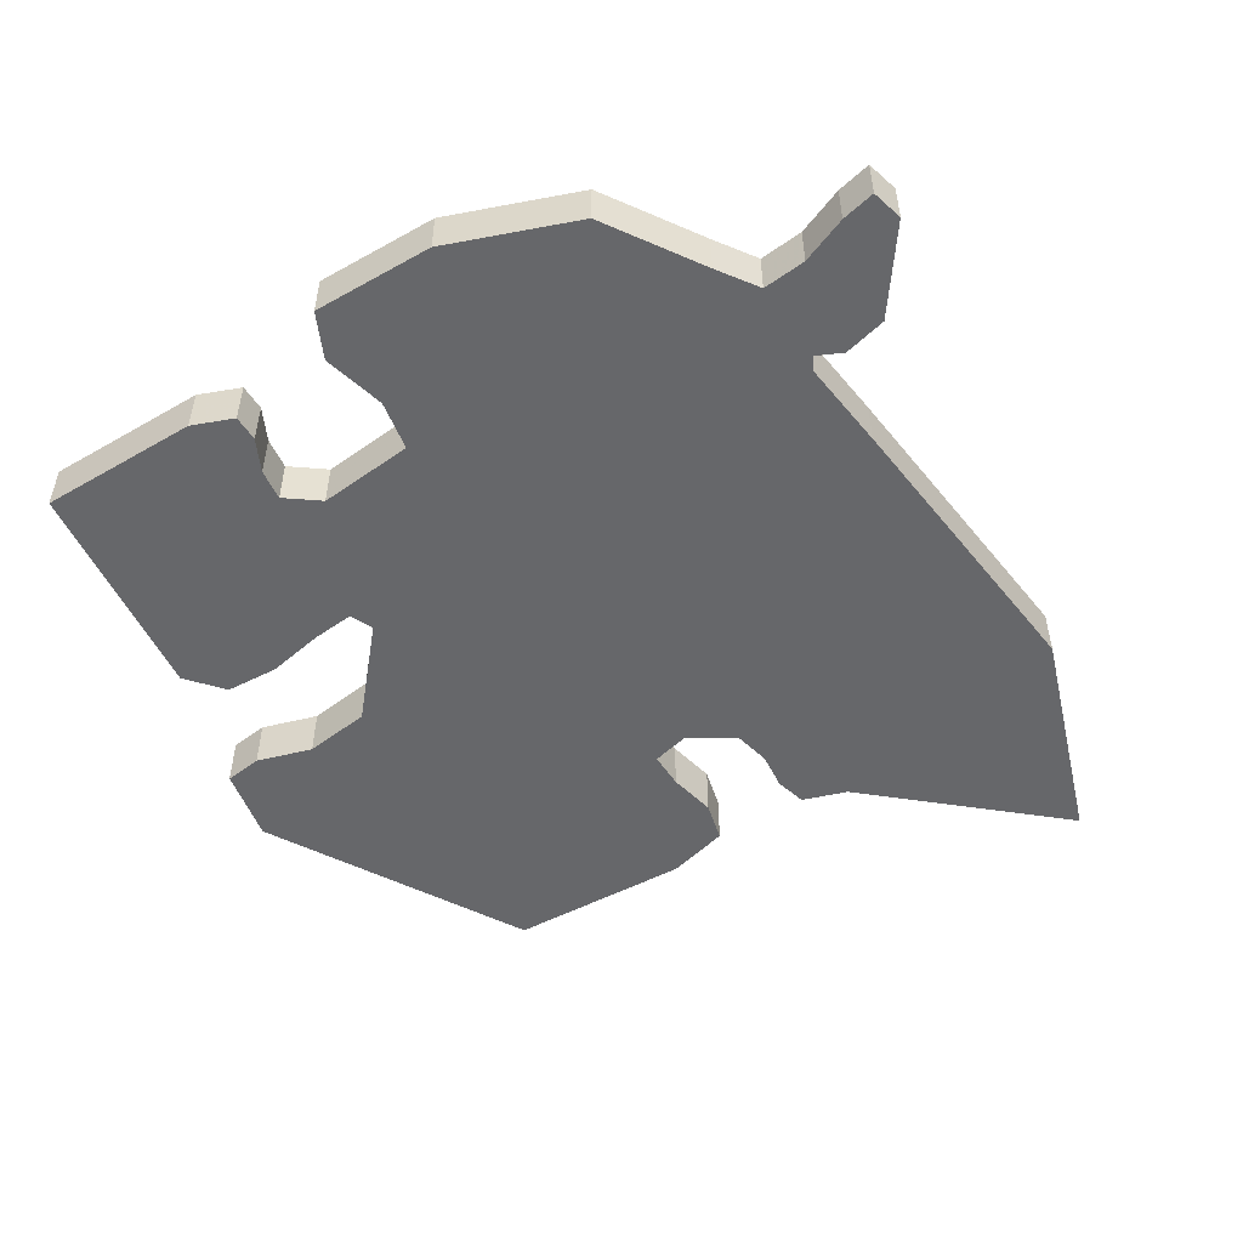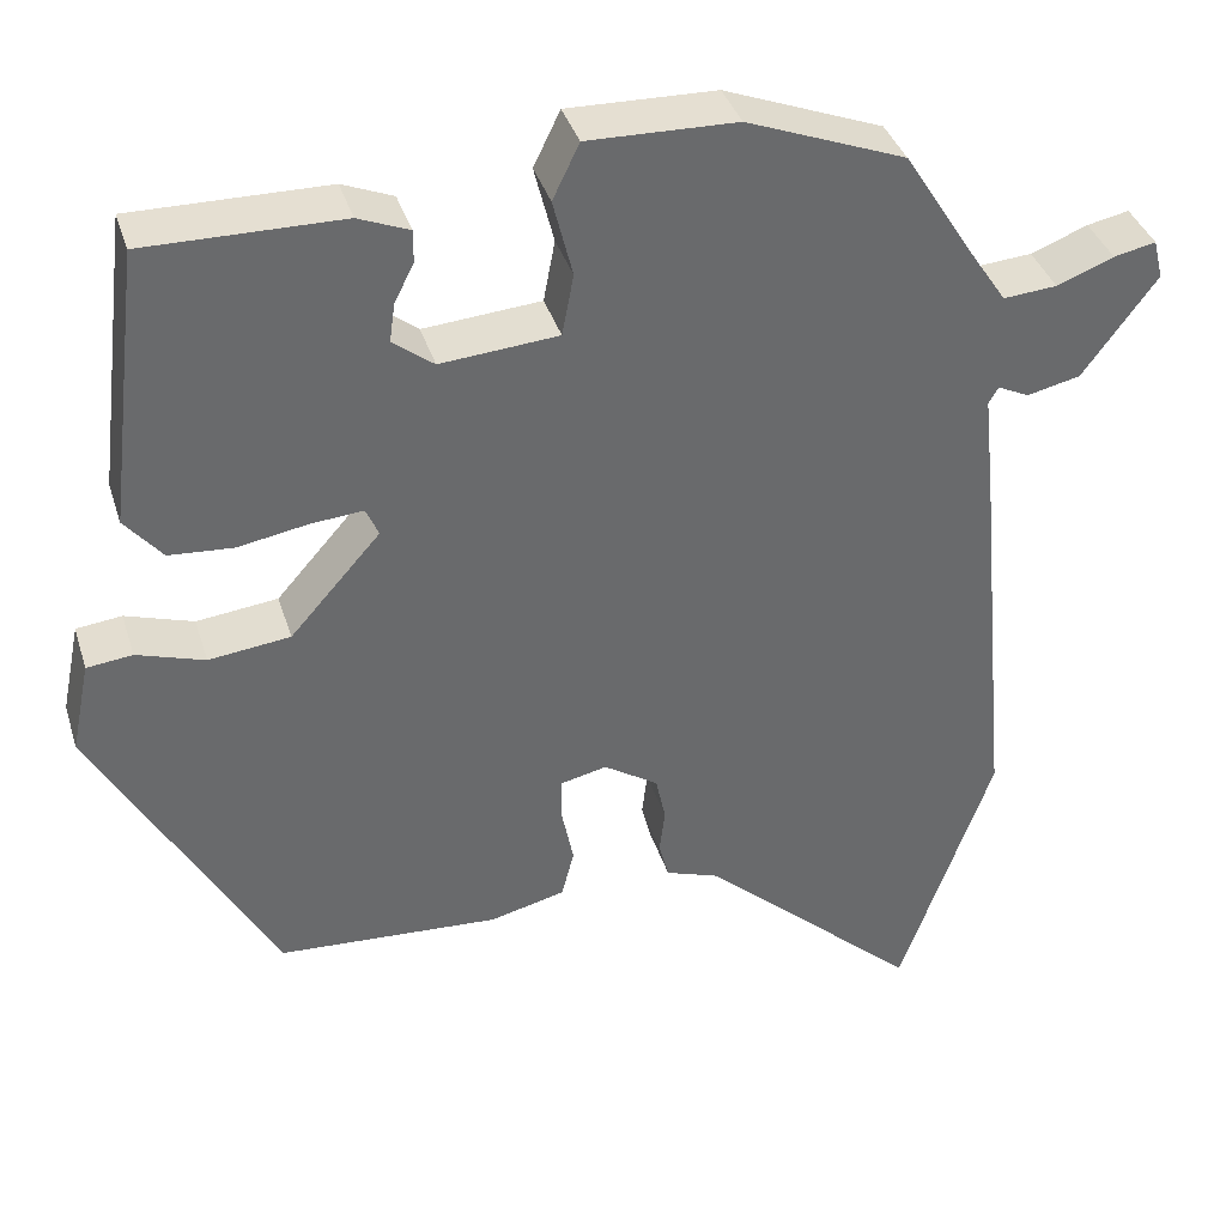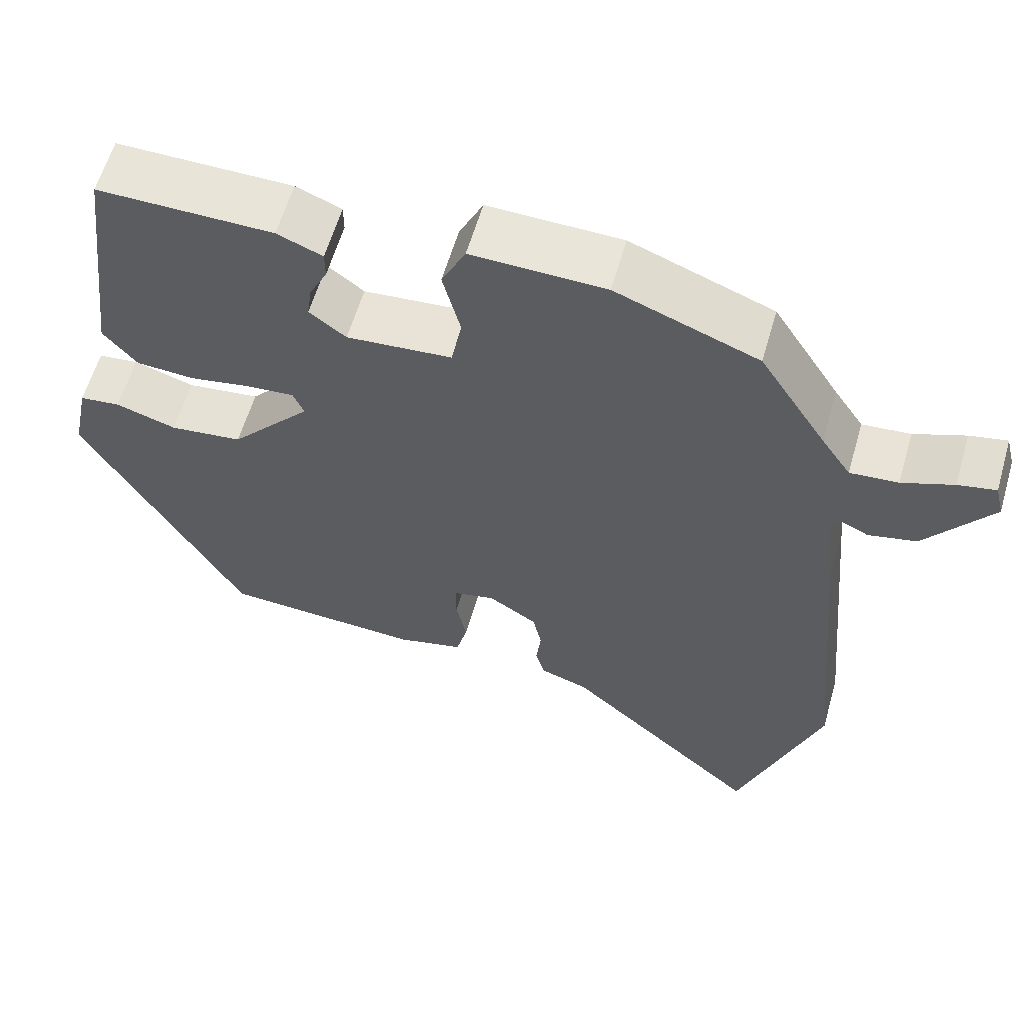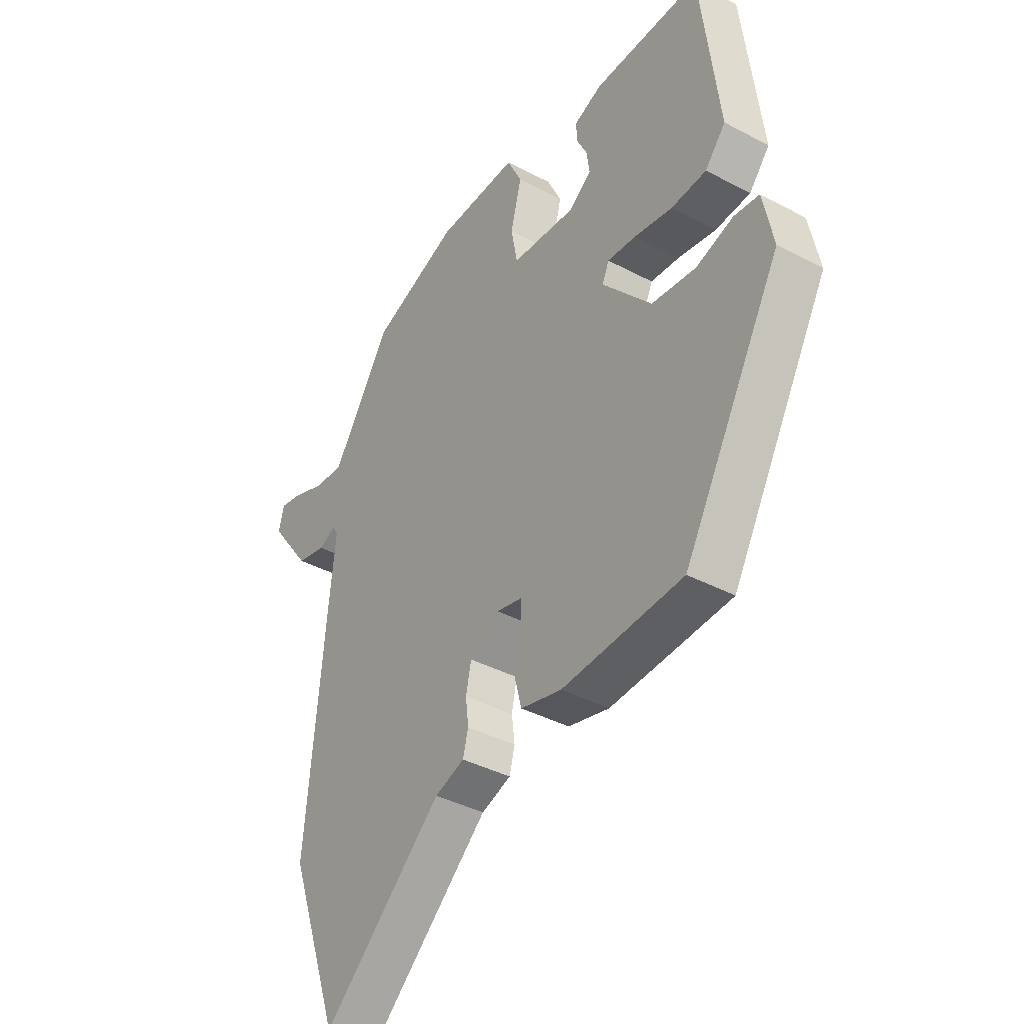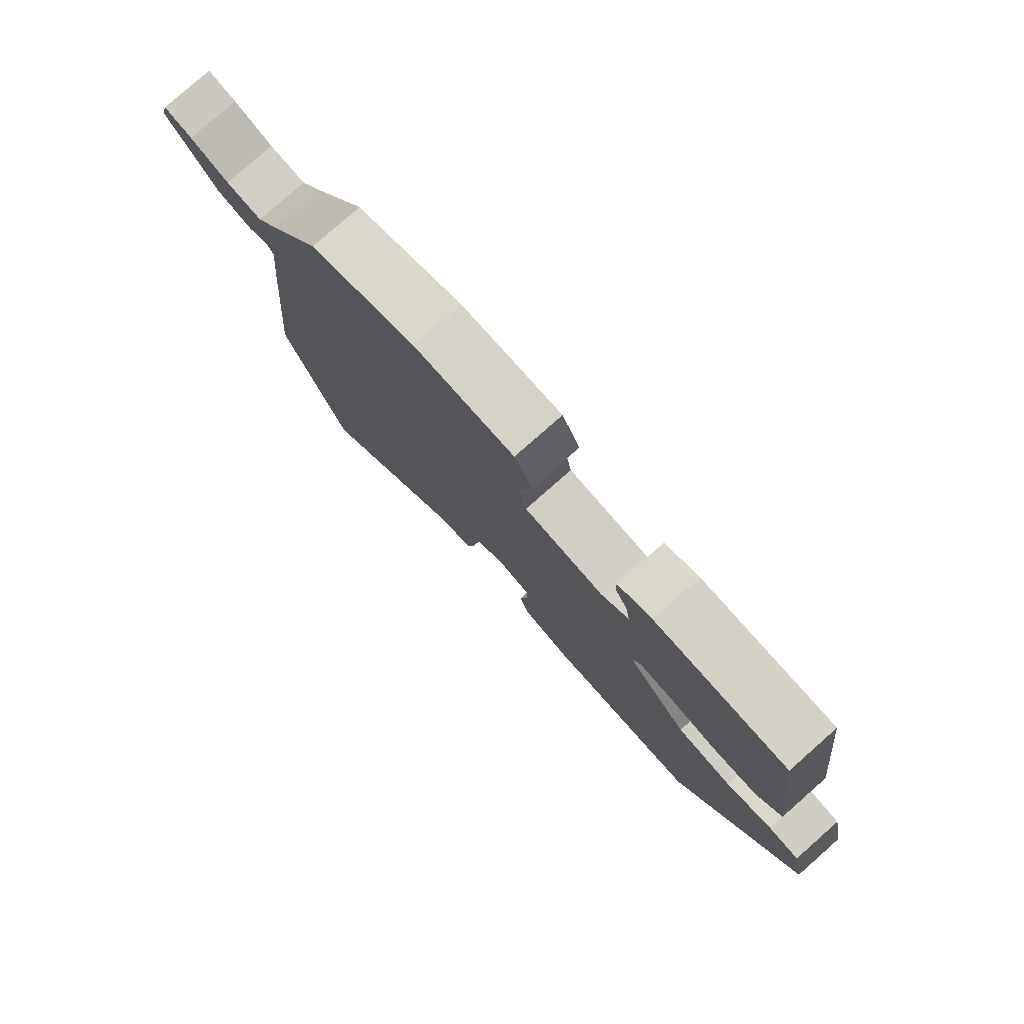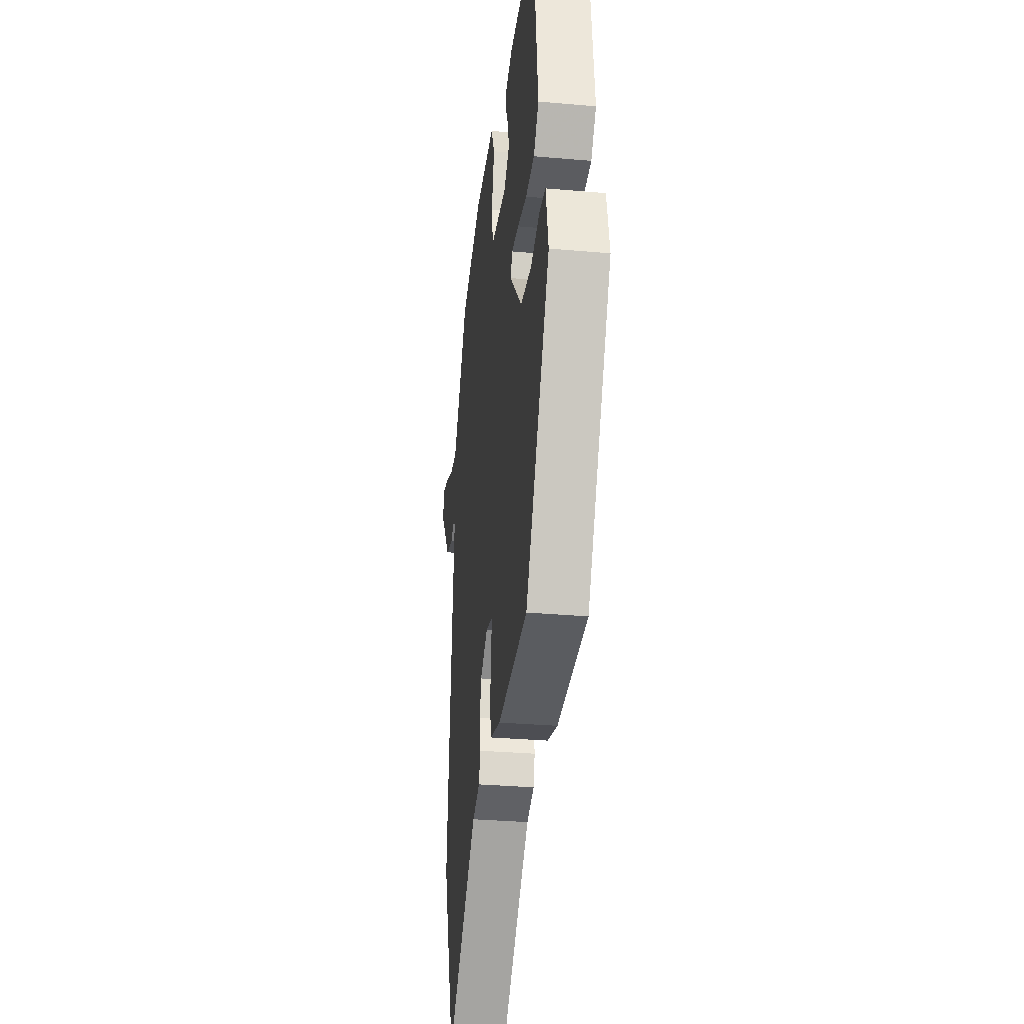
<metadata>
{"format":"obj","ext":"obj","renderer":"f3d","projection":"perspective","resolution":1024,"background":"white","views":[{"elev":-52.2,"azim":32.4,"up":"+Y"},{"elev":37.3,"azim":-16.6,"up":"+Z"},{"elev":60.0,"azim":16.1,"up":"+Z"},{"elev":-38.8,"azim":-123.8,"up":"+Z"},{"elev":79.2,"azim":-131.4,"up":"+Z"},{"elev":-31.2,"azim":-97.2,"up":"+Z"}]}
</metadata>
<code>
v 0.538 0.07 -0.392
v 0.434 0.07 -0.686
v 0.189 0.07 -0.467
v 0.128 0.07 -0.446
v 0.117 0.07 -0.404
v 0.123 0.07 -0.354
v 0.112 0.07 -0.303
v 0.051 0.07 -0.264
v -0.001 0.07 -0.276
v -0.001 0.07 -0.325
v 0.012 0.07 -0.389
v -0.002 0.07 -0.443
v -0.086 0.07 -0.464
v -0.334 0.07 -0.45
v -0.534 0.07 -0.095
v -0.513 0.07 0.007
v -0.462 0.07 0.013
v -0.386 0.07 -0.011
v -0.295 0.07 0
v -0.194 0.07 0.114
v -0.208 0.07 0.146
v -0.267 0.07 0.141
v -0.345 0.07 0.127
v -0.417 0.07 0.132
v -0.459 0.07 0.182
v -0.421 0.07 0.493
v -0.201 0.07 0.491
v -0.144 0.07 0.468
v -0.144 0.07 0.432
v -0.166 0.07 0.388
v -0.172 0.07 0.345
v -0.126 0.07 0.31
v 0.006 0.07 0.321
v 0.019 0.07 0.39
v -0.003 0.07 0.477
v 0.027 0.07 0.539
v 0.194 0.07 0.535
v 0.372 0.07 0.467
v 0.456 0.07 0.335
v 0.493 0.07 0.28
v 0.553 0.07 0.285
v 0.617 0.07 0.31
v 0.664 0.07 0.32
v 0.675 0.07 0.276
v 0.592 0.07 0.164
v 0.532 0.07 0.15
v 0.497 0.07 0.167
v 0.486 0.07 0.148
v 0.499 0.07 0.024
v 0.538 0 -0.392
v 0.434 0 -0.686
v 0.189 0 -0.467
v 0.128 0 -0.446
v 0.117 0 -0.404
v 0.123 0 -0.354
v 0.112 0 -0.303
v 0.051 0 -0.264
v -0.001 0 -0.276
v -0.001 0 -0.325
v 0.012 0 -0.389
v -0.002 0 -0.443
v -0.086 0 -0.464
v -0.334 0 -0.45
v -0.534 0 -0.095
v -0.513 0 0.007
v -0.462 0 0.013
v -0.386 0 -0.011
v -0.295 0 0
v -0.194 0 0.114
v -0.208 0 0.146
v -0.267 0 0.141
v -0.345 0 0.127
v -0.417 0 0.132
v -0.459 0 0.182
v -0.421 0 0.493
v -0.201 0 0.491
v -0.144 0 0.468
v -0.144 0 0.432
v -0.166 0 0.388
v -0.172 0 0.345
v -0.126 0 0.31
v 0.006 0 0.321
v 0.019 0 0.39
v -0.003 0 0.477
v 0.027 0 0.539
v 0.194 0 0.535
v 0.372 0 0.467
v 0.456 0 0.335
v 0.493 0 0.28
v 0.553 0 0.285
v 0.617 0 0.31
v 0.664 0 0.32
v 0.675 0 0.276
v 0.592 0 0.164
v 0.532 0 0.15
v 0.497 0 0.167
v 0.486 0 0.148
v 0.499 0 0.024
f 1 2 3
f 49 1 3
f 48 49 3
f 45 46 47
f 44 45 47
f 43 44 47
f 42 43 47
f 41 42 47
f 40 41 47 48
f 4 5 6
f 3 4 6
f 48 3 6
f 40 48 6
f 39 40 6
f 37 38 39
f 36 37 39
f 35 36 39
f 34 35 39
f 39 6 7
f 34 39 7
f 33 34 7
f 28 29 30
f 27 28 30
f 26 27 30
f 25 26 30
f 24 25 30
f 23 24 30
f 22 23 30 31
f 21 22 31 32
f 16 17 18
f 15 16 18
f 14 15 18
f 13 14 18
f 12 13 18
f 11 12 18
f 10 11 18
f 9 10 18 19
f 8 9 19 20
f 21 32 33
f 20 21 33
f 8 20 33
f 7 8 33
f 52 51 50
f 52 50 98
f 52 98 97
f 96 95 94
f 96 94 93
f 96 93 92
f 96 92 91
f 96 91 90
f 97 96 90 89
f 55 54 53
f 55 53 52
f 55 52 97
f 55 97 89
f 55 89 88
f 88 87 86
f 88 86 85
f 88 85 84
f 88 84 83
f 56 55 88
f 56 88 83
f 56 83 82
f 79 78 77
f 79 77 76
f 79 76 75
f 79 75 74
f 79 74 73
f 79 73 72
f 80 79 72 71
f 81 80 71 70
f 67 66 65
f 67 65 64
f 67 64 63
f 67 63 62
f 67 62 61
f 67 61 60
f 67 60 59
f 68 67 59 58
f 69 68 58 57
f 82 81 70
f 82 70 69
f 82 69 57
f 82 57 56
f 1 50 51 2
f 2 51 52 3
f 3 52 53 4
f 4 53 54 5
f 5 54 55 6
f 6 55 56 7
f 7 56 57 8
f 8 57 58 9
f 9 58 59 10
f 10 59 60 11
f 11 60 61 12
f 12 61 62 13
f 13 62 63 14
f 14 63 64 15
f 15 64 65 16
f 16 65 66 17
f 17 66 67 18
f 18 67 68 19
f 19 68 69 20
f 20 69 70 21
f 21 70 71 22
f 22 71 72 23
f 23 72 73 24
f 24 73 74 25
f 25 74 75 26
f 26 75 76 27
f 27 76 77 28
f 28 77 78 29
f 29 78 79 30
f 30 79 80 31
f 31 80 81 32
f 32 81 82 33
f 33 82 83 34
f 34 83 84 35
f 35 84 85 36
f 36 85 86 37
f 37 86 87 38
f 38 87 88 39
f 39 88 89 40
f 40 89 90 41
f 41 90 91 42
f 42 91 92 43
f 43 92 93 44
f 44 93 94 45
f 45 94 95 46
f 46 95 96 47
f 47 96 97 48
f 48 97 98 49
f 49 98 50 1

</code>
